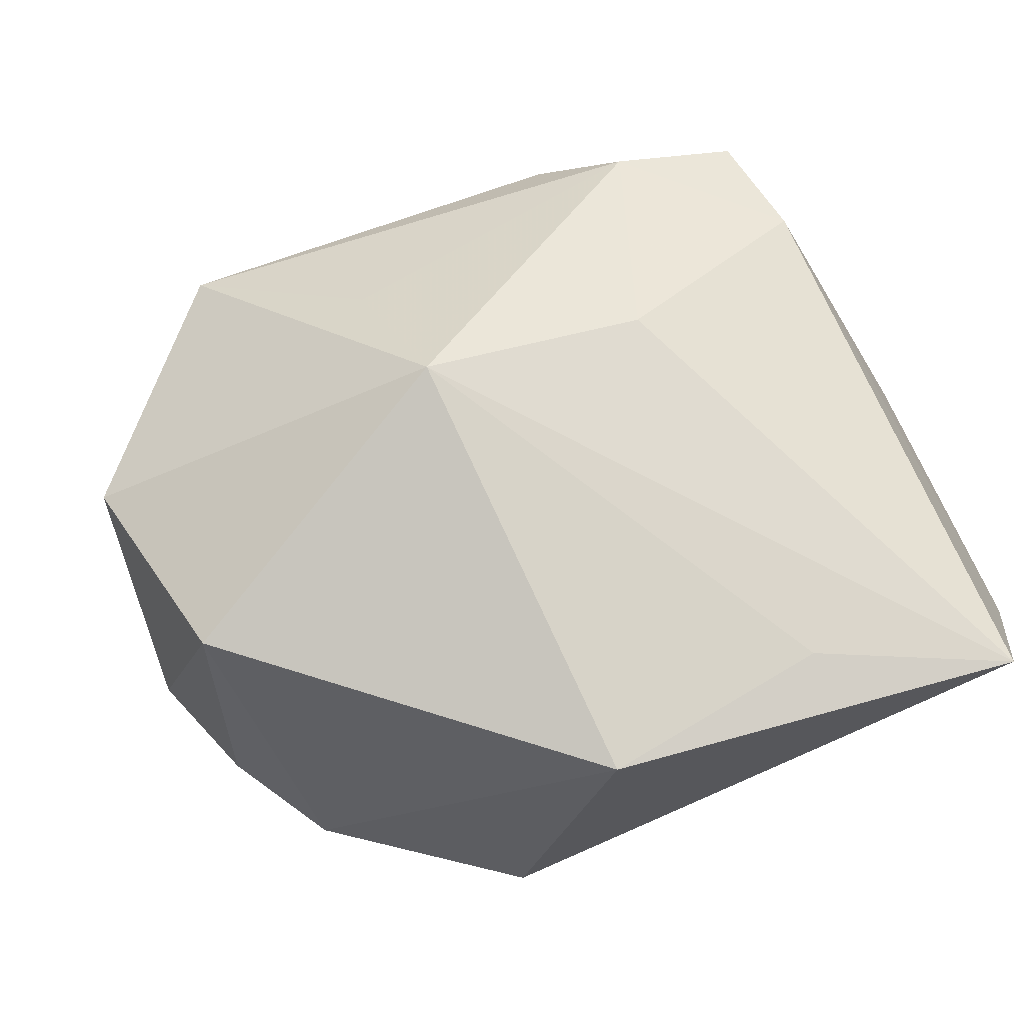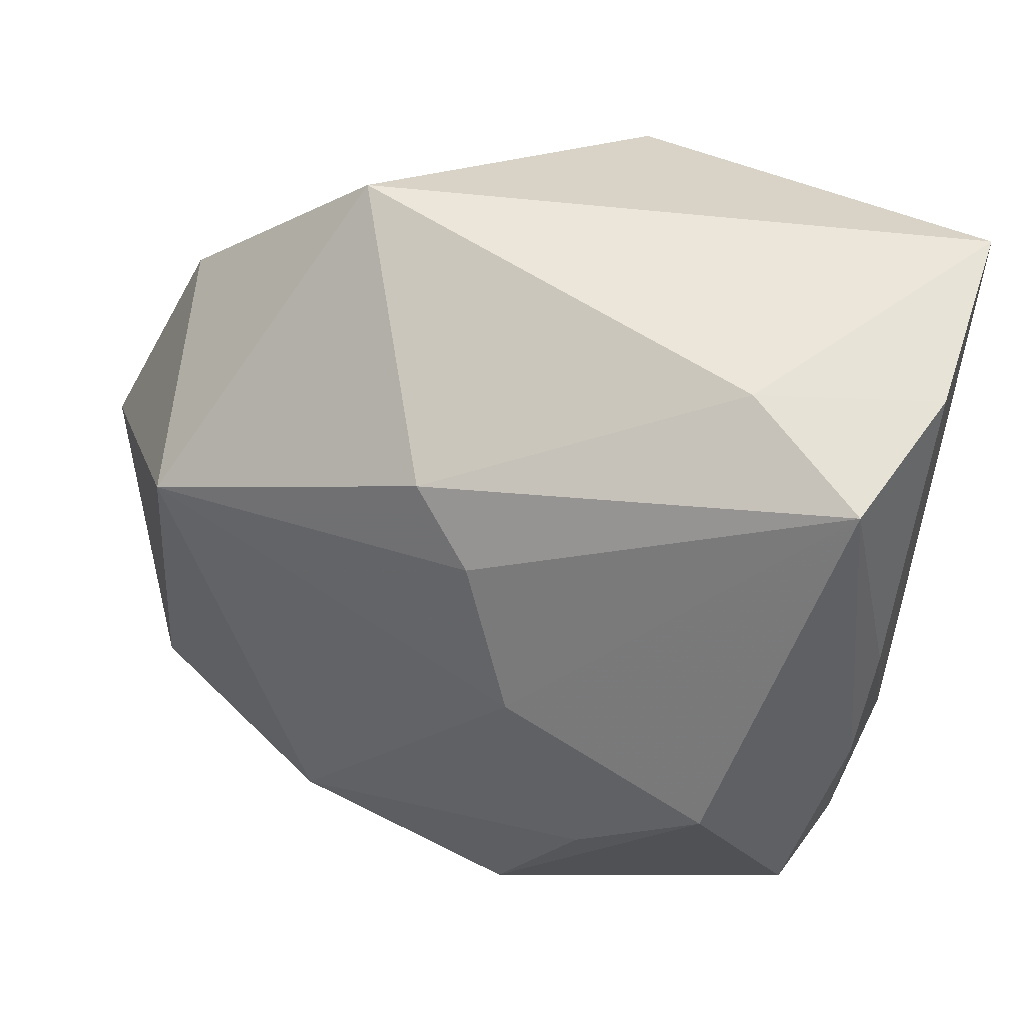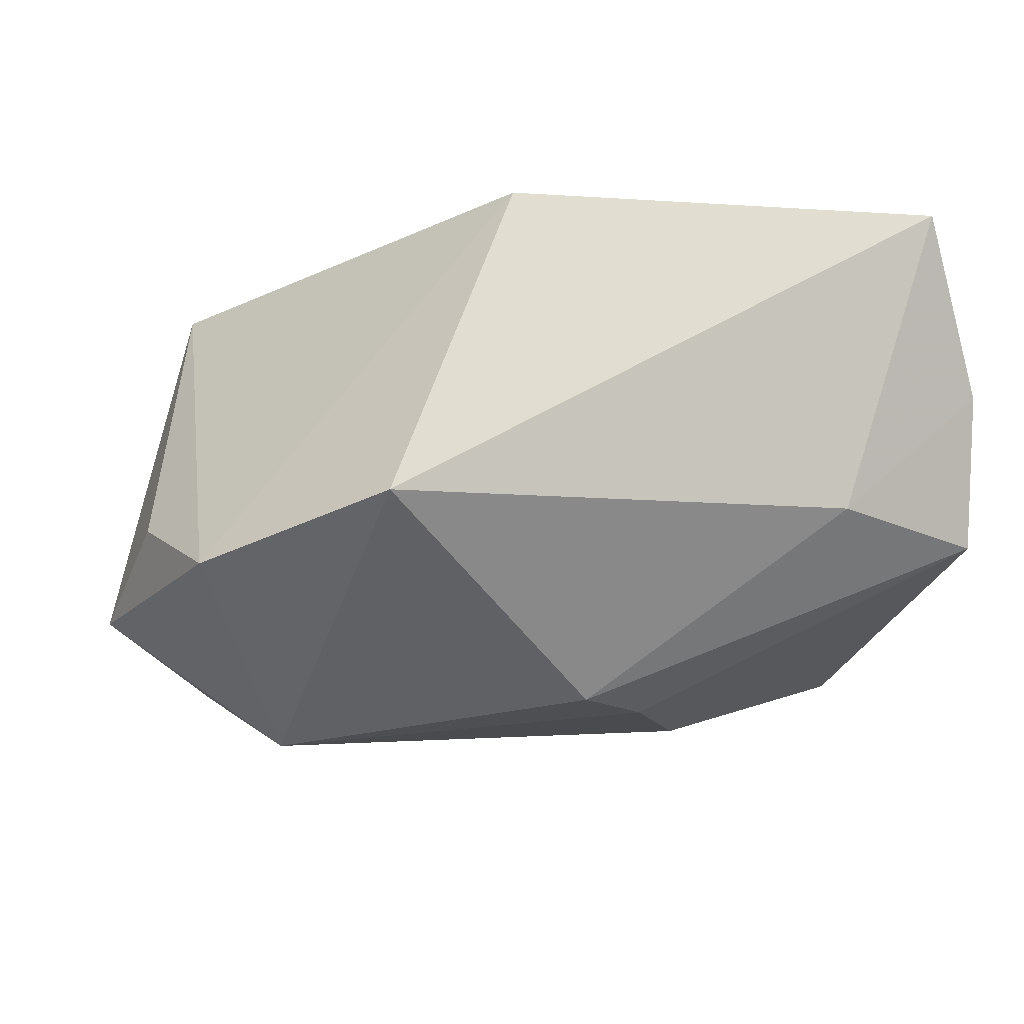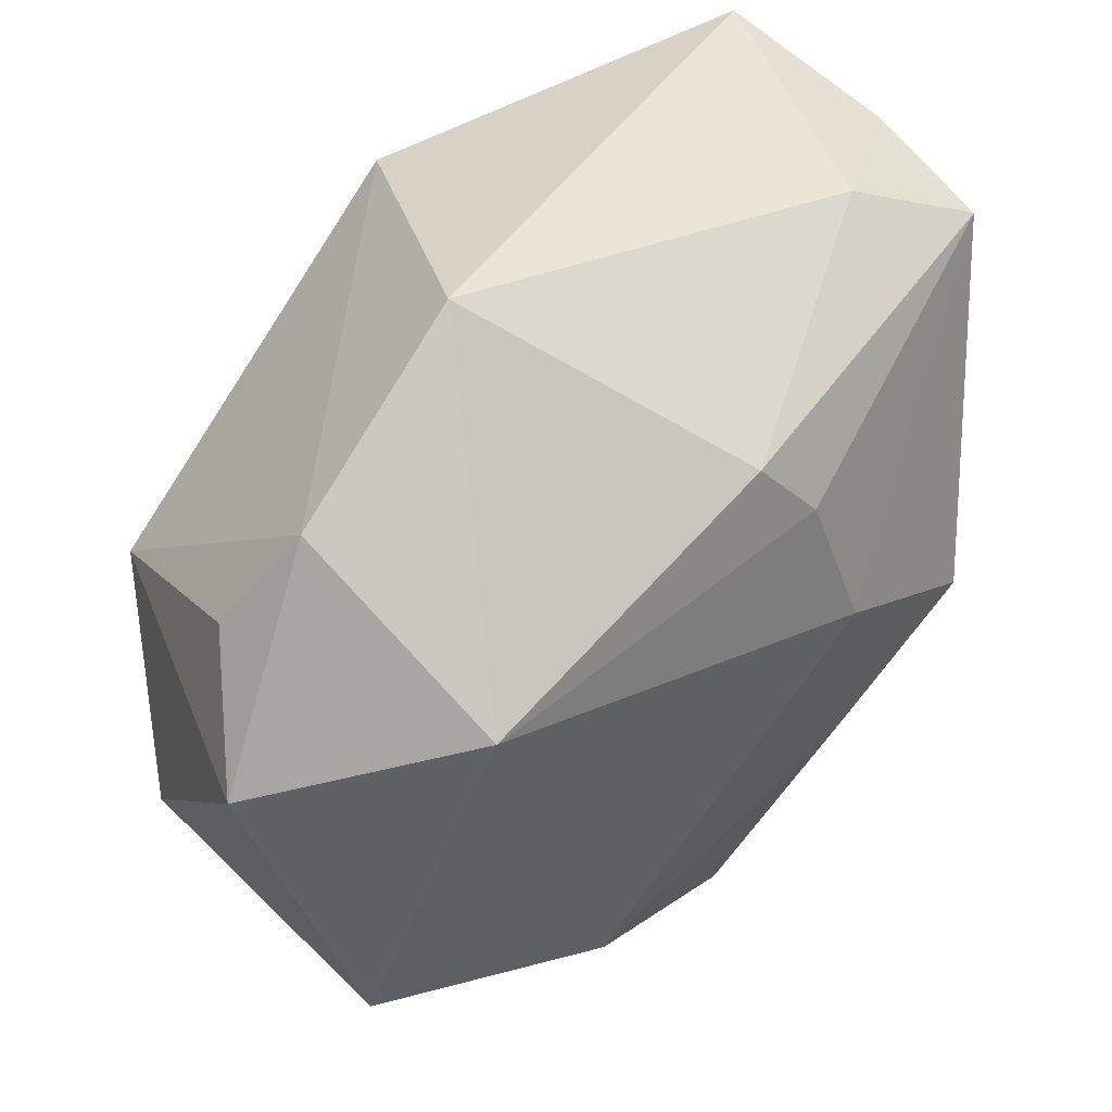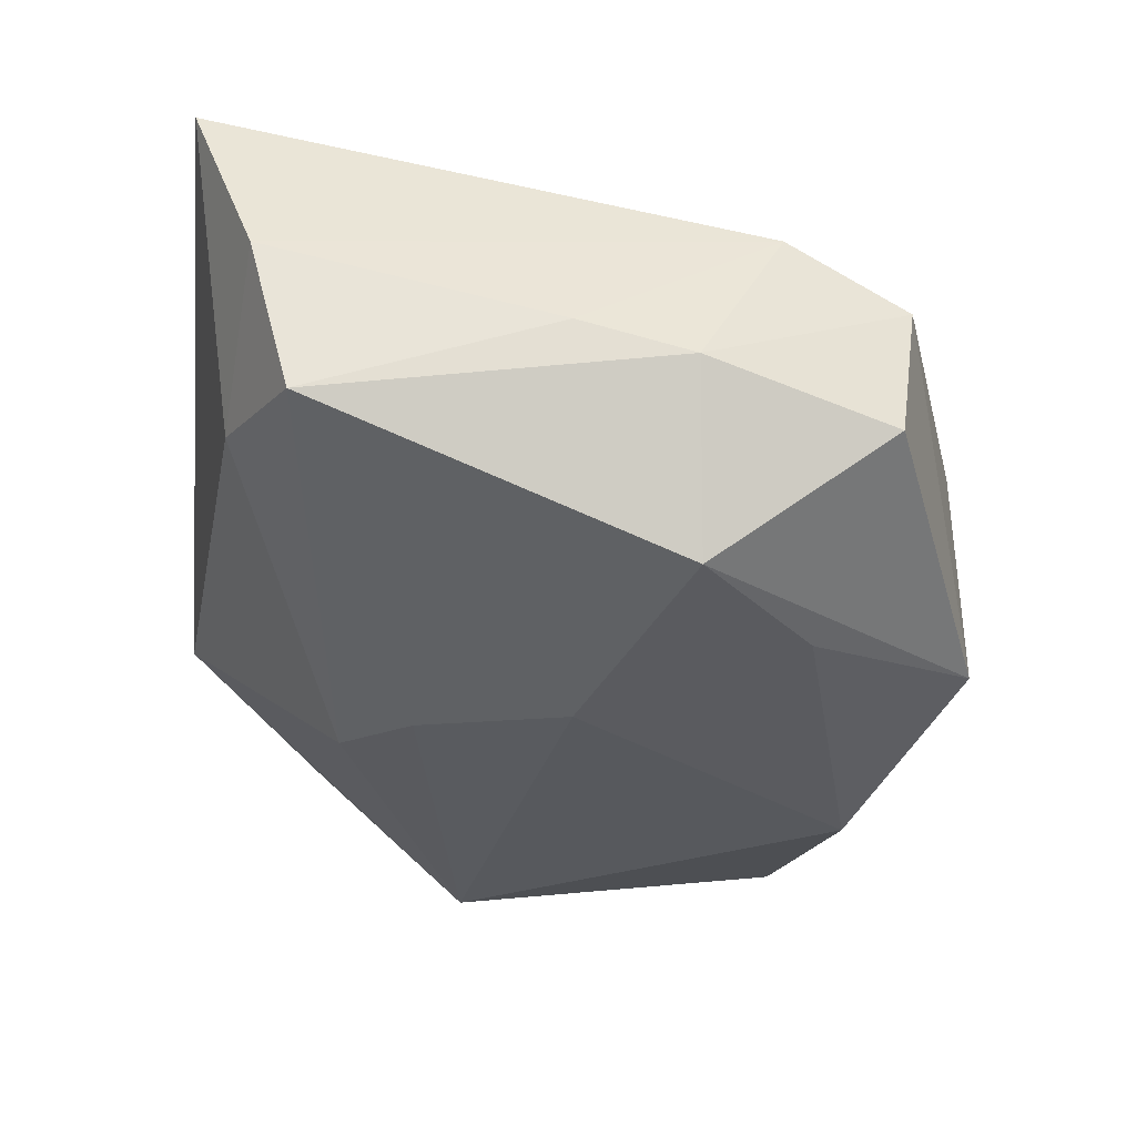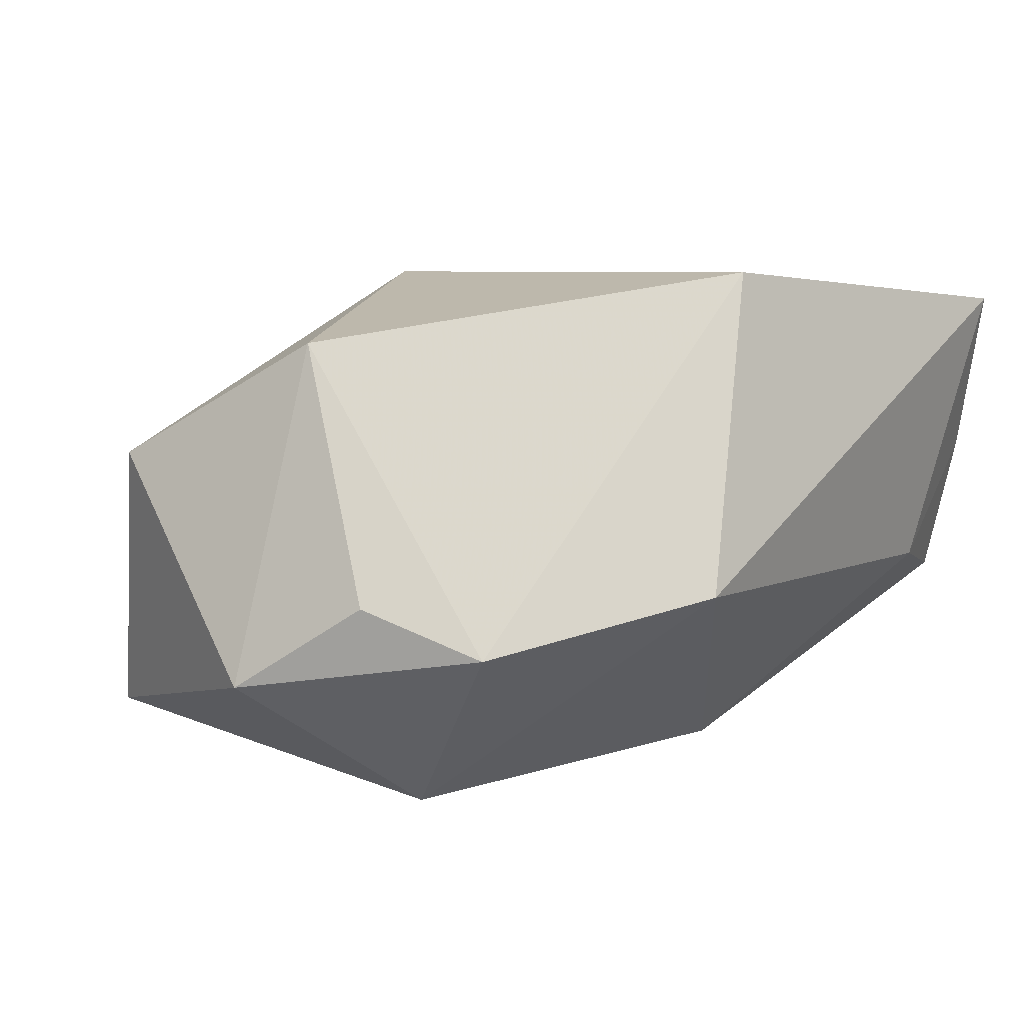
<metadata>
{"format":"obj","ext":"obj","renderer":"f3d","projection":"perspective","resolution":1024,"background":"white","views":[{"elev":79.2,"azim":157.6,"up":"+Z"},{"elev":40.9,"azim":-143.4,"up":"+Y"},{"elev":-9.6,"azim":175.9,"up":"+Z"},{"elev":39.2,"azim":144.8,"up":"+Y"},{"elev":-28.1,"azim":-95.2,"up":"+Z"},{"elev":6.4,"azim":130.2,"up":"+Z"}]}
</metadata>
<code>
v -0.03491 0.01663 0.01491
v -0.01427 -0.0334 0.001356
v 0.008563 -0.02419 0.01322
v -0.03379 0.03336 0.02167
v -0.02148 -0.02927 0.008333
v -0.03156 -0.008645 -0.01742
v -0.01835 -0.01973 -0.01755
v 0.03981 -0.01665 0.007569
v -0.01673 0.02572 0.02342
v 0.03403 -0.02439 -0.01788
v -0.003409 0.01929 -0.02133
v 0.004076 0.02872 0.0245
v -0.01457 -0.009998 0.02119
v 0.02517 0.007235 -0.02499
v 0.005938 -0.01251 0.0245
v 0.01183 -0.02772 -0.02156
v -0.03807 -0.007948 -0.002034
v 0.01522 0.03377 -0.004282
v 0.03502 0.002676 0.01817
v -0.03861 0.02778 0.005982
v -0.03861 0.0242 -0.007487
v -0.03861 0.002177 0.0002389
v -0.03411 -0.02488 -0.005846
v 0.0381 0.01197 -0.004793
v -0.006775 -0.03599 -0.01435
v -0.014 -3.905e-05 -0.02285
v -0.009155 0.01309 -0.02199
v 0.0427 0.0006575 -0.01249
v -0.03265 -0.02665 0.00637
v 0.03244 0.02122 -0.009171
v -0.03356 -0.01595 0.01241
v -0.02618 0.02942 -0.004745
v 0.02312 -0.03532 0.002319
f 19 12 15
f 15 8 19
f 15 12 9
f 12 18 4
f 4 9 12
f 20 1 4
f 15 9 4
f 4 13 15
f 20 4 32
f 32 4 18
f 28 10 14
f 8 10 28
f 28 19 8
f 16 26 14
f 14 10 16
f 16 10 25
f 25 7 16
f 16 7 26
f 26 7 6
f 6 7 25
f 31 1 20
f 31 4 1
f 13 4 31
f 11 18 14
f 11 32 18
f 33 10 8
f 33 8 15
f 15 3 33
f 25 10 33
f 19 28 24
f 29 31 17
f 14 26 27
f 27 11 14
f 5 33 3
f 5 3 15
f 15 13 5
f 5 31 29
f 13 31 5
f 19 24 30
f 30 18 12
f 12 19 30
f 14 18 30
f 30 28 14
f 30 24 28
f 29 17 23
f 23 17 6
f 25 29 23
f 23 6 25
f 22 31 20
f 22 17 31
f 32 11 21
f 11 27 21
f 26 6 21
f 21 27 26
f 20 32 21
f 21 22 20
f 6 17 21
f 17 22 21
f 2 29 25
f 2 5 29
f 25 33 2
f 33 5 2

</code>
